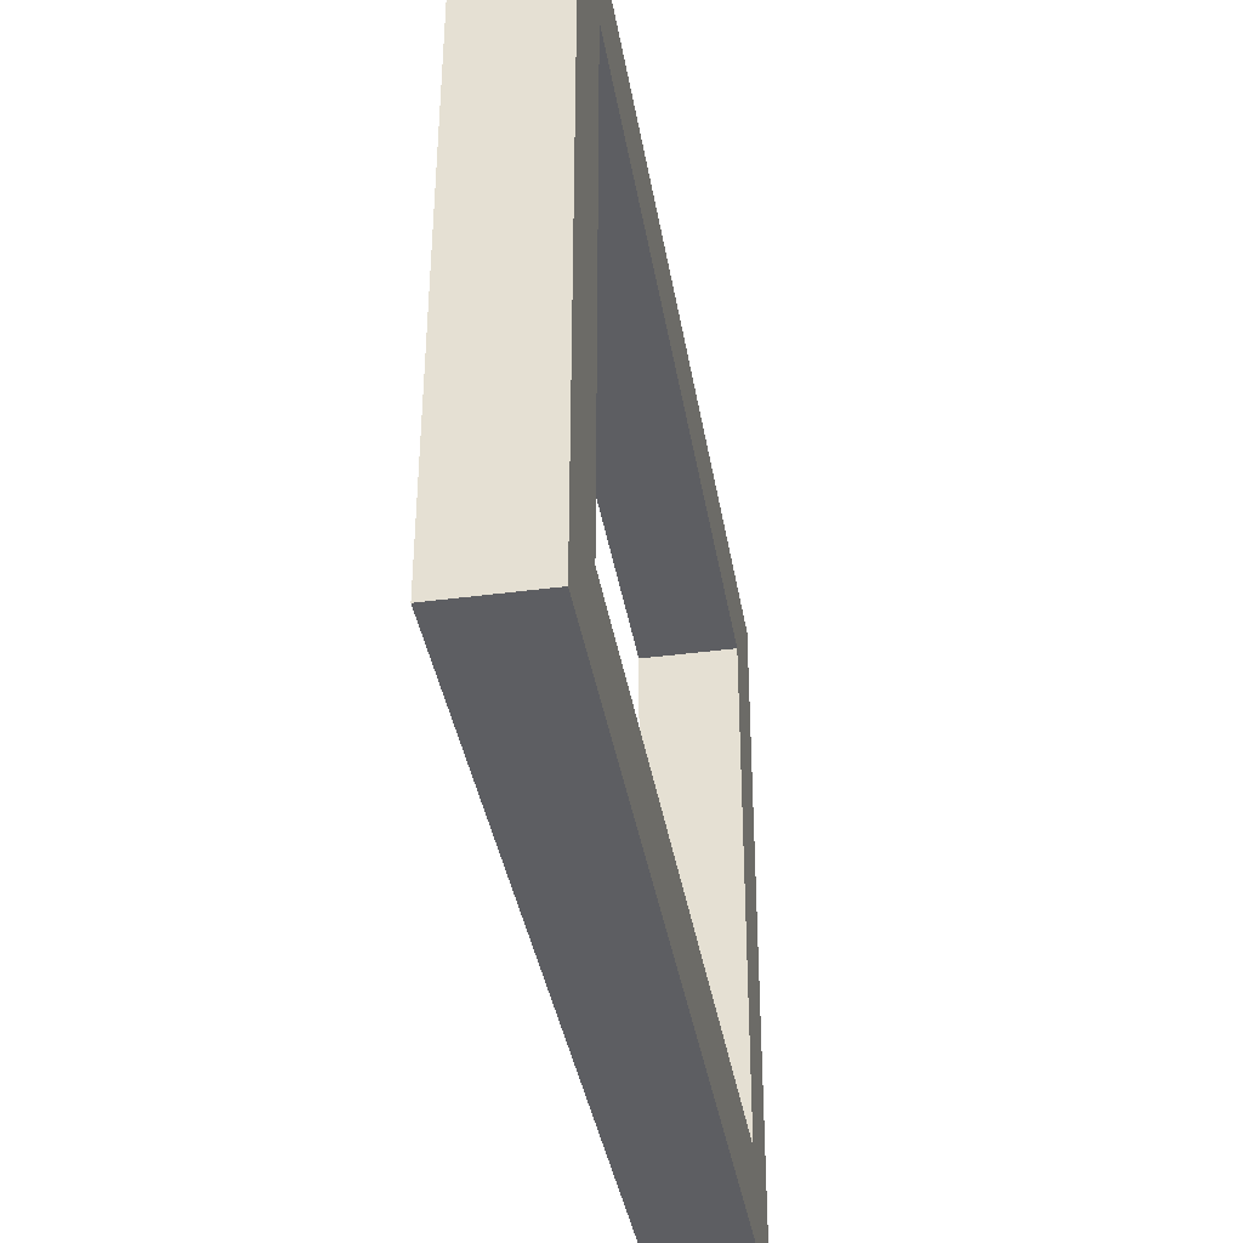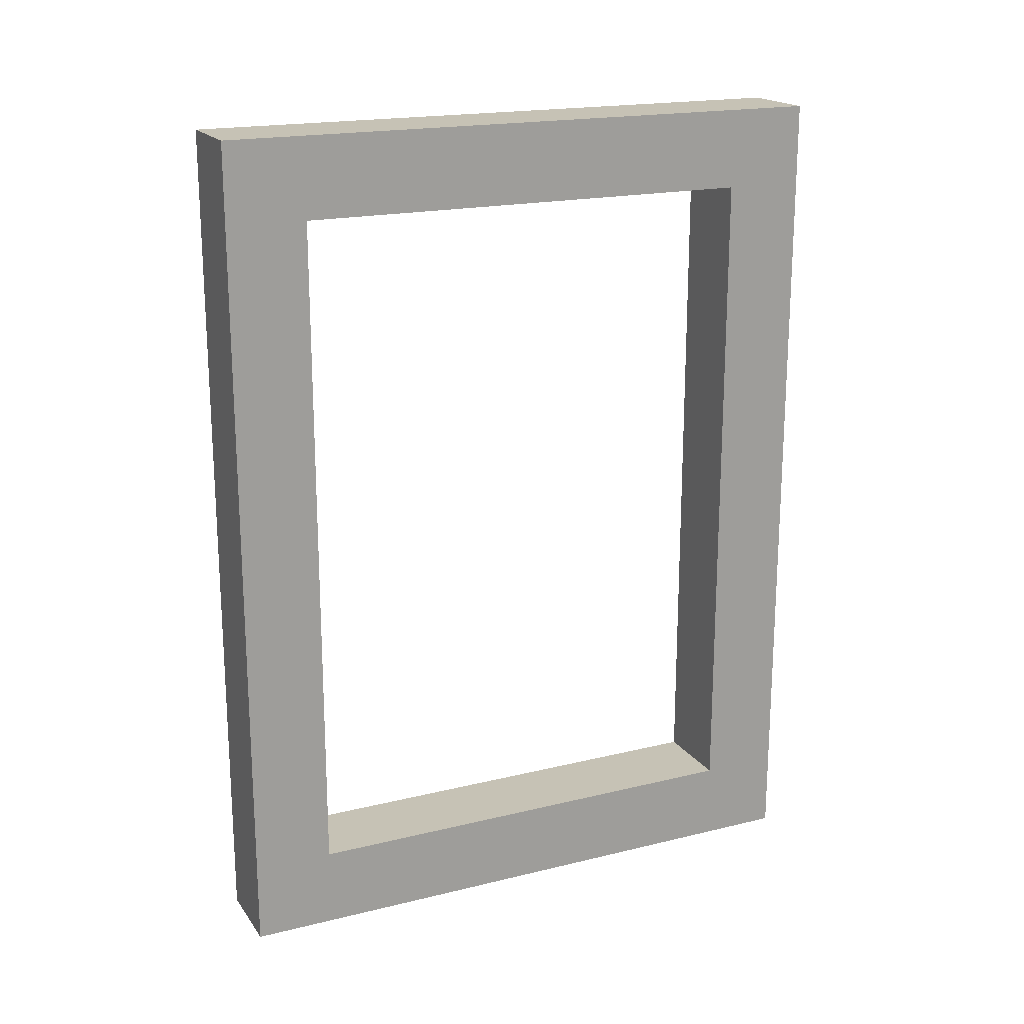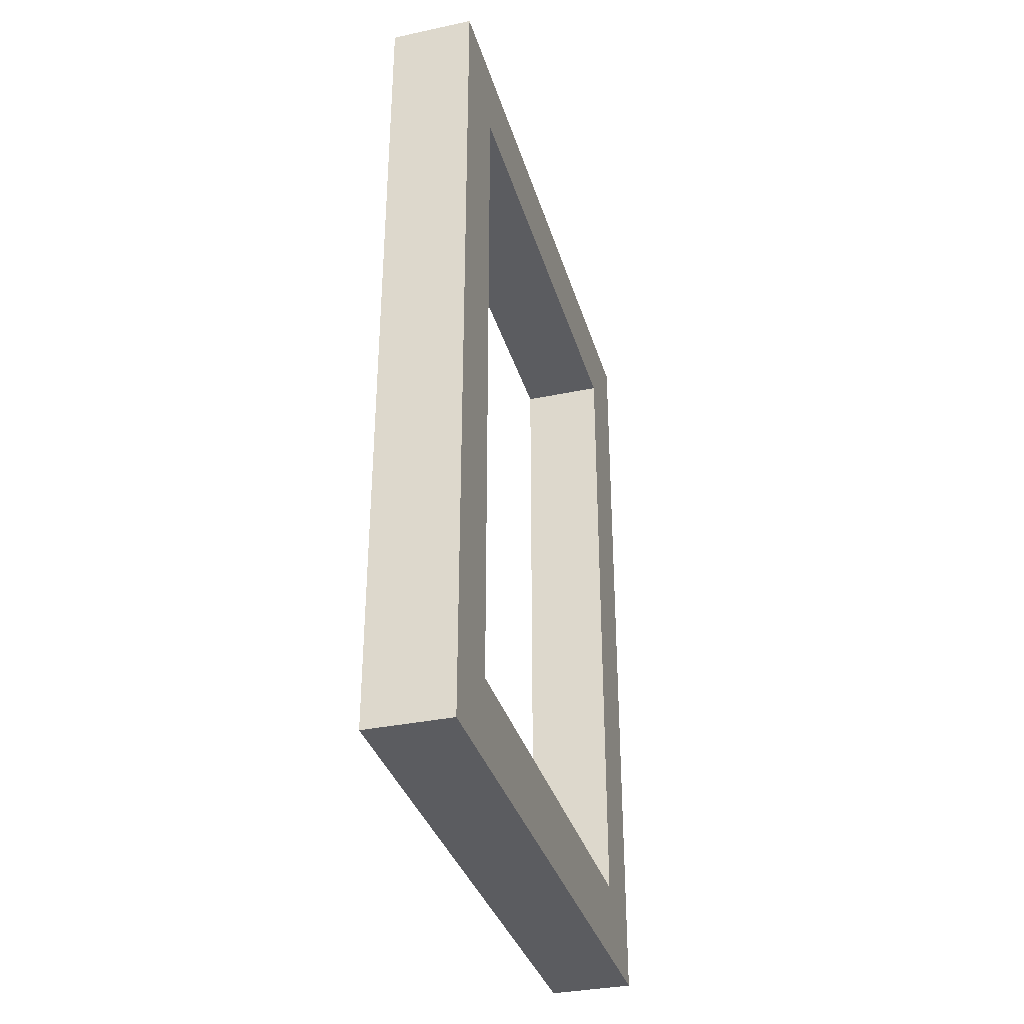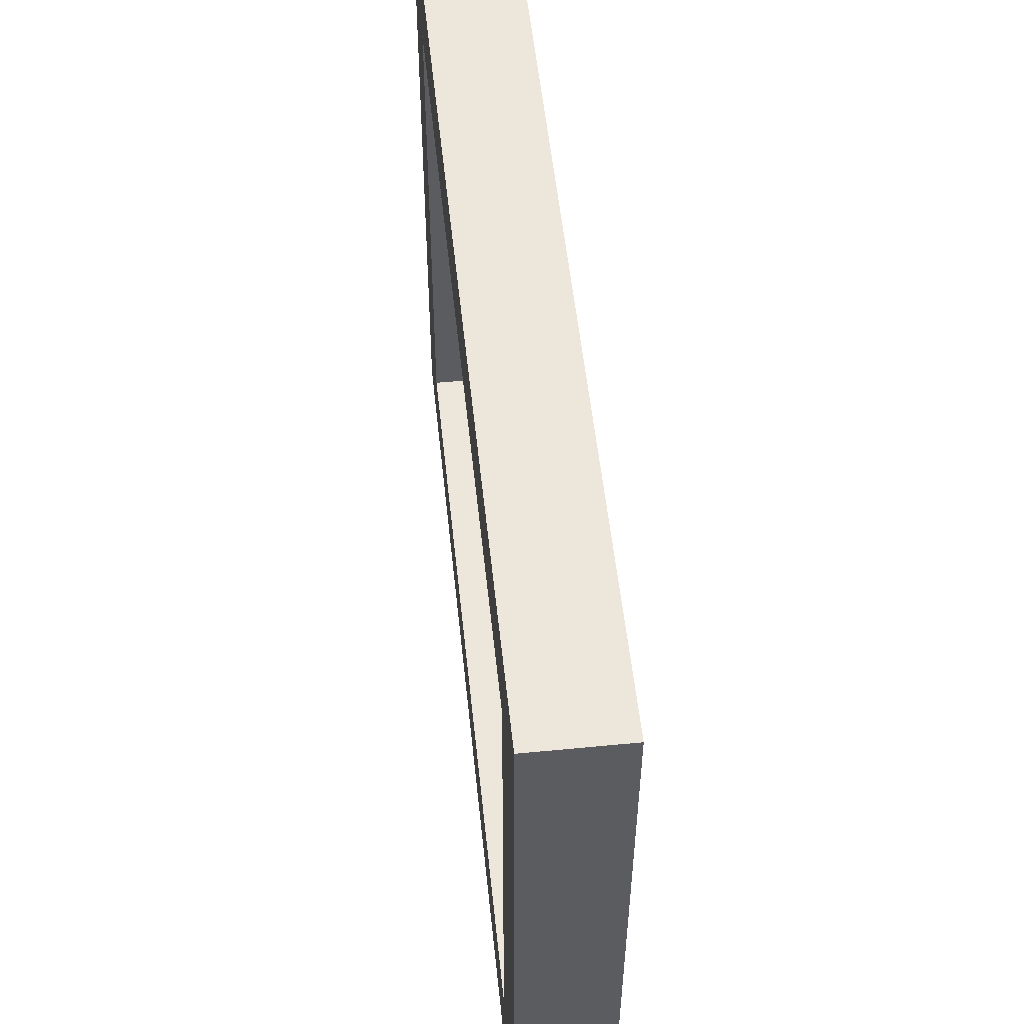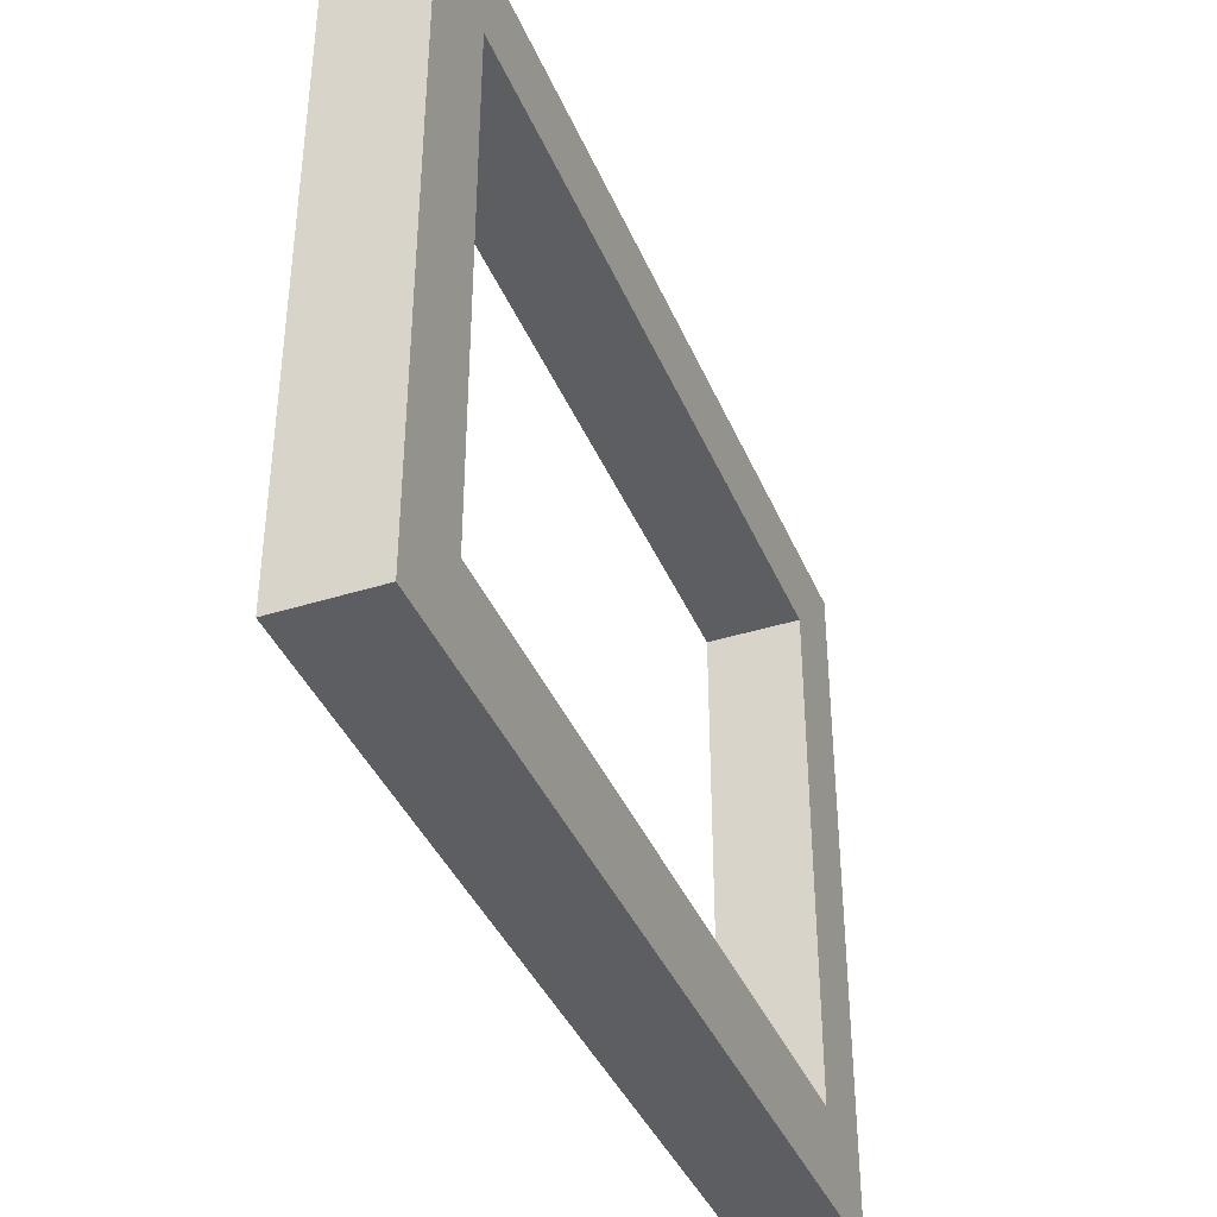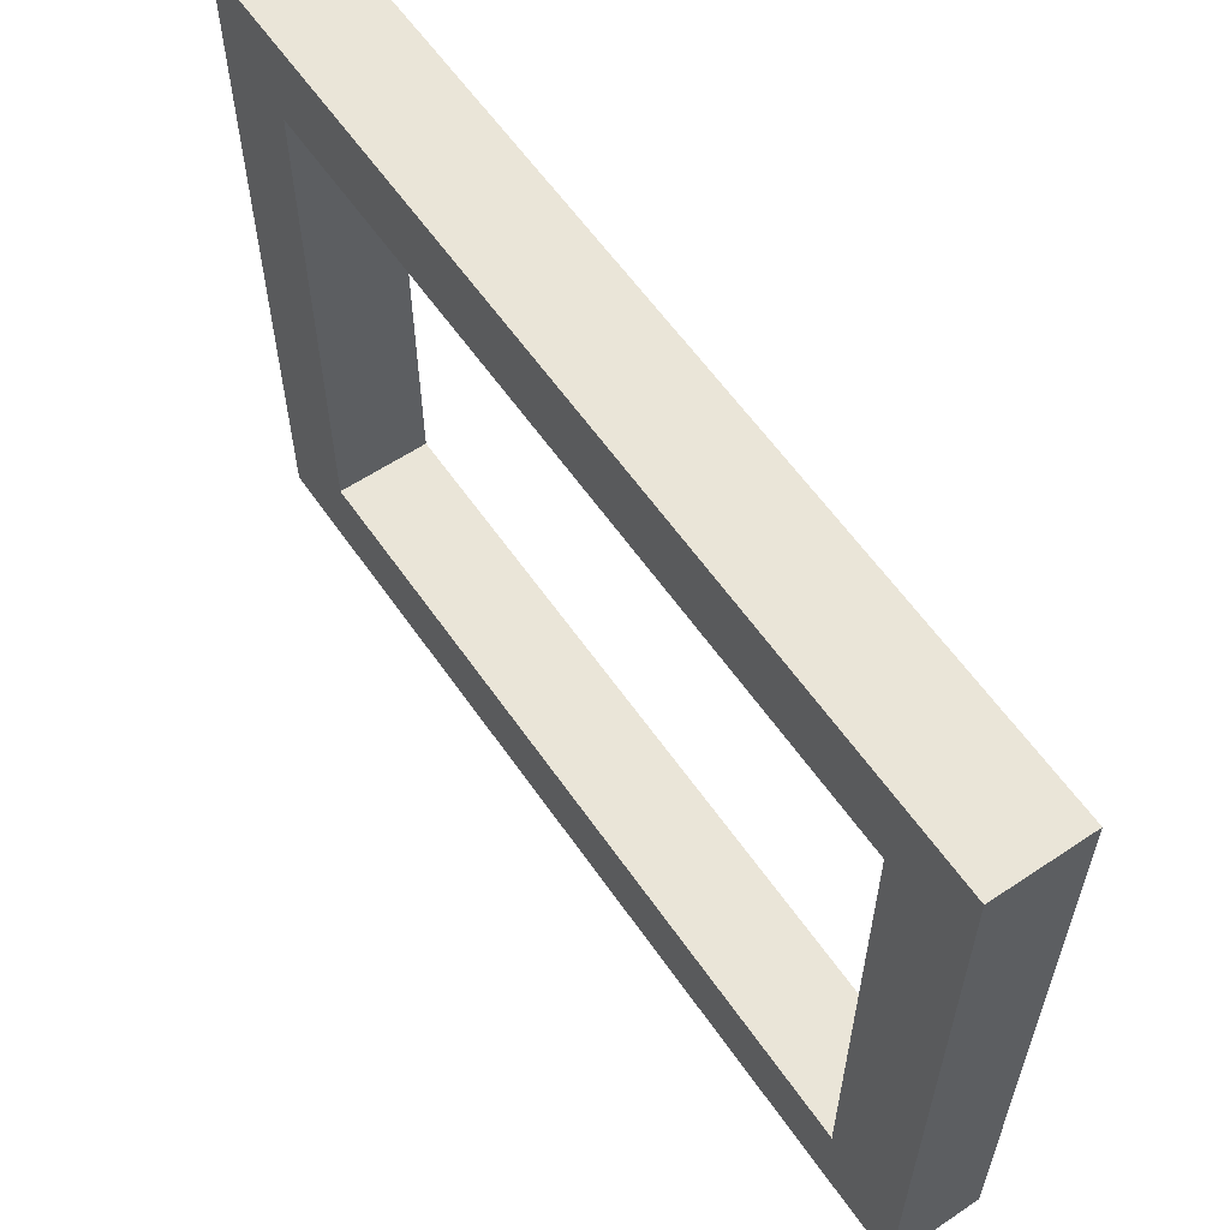
<metadata>
{"format":"obj","ext":"obj","renderer":"f3d","projection":"perspective","resolution":1024,"background":"white","views":[{"elev":-38.8,"azim":9.5,"up":"+Z"},{"elev":18.9,"azim":65.1,"up":"+Y"},{"elev":-34.6,"azim":15.8,"up":"+Y"},{"elev":53.9,"azim":-5.9,"up":"+Z"},{"elev":-39.4,"azim":21.4,"up":"+Z"},{"elev":59.6,"azim":145.5,"up":"+Z"}]}
</metadata>
<code>
o modularBuildings_088
v 0 3.618 -0.3819
v 0 3.618 -2.618
v 0.4 3.618 -2.618
v 0.4 3.618 -0.3819
v 0 4 -3
v 0 4 0
v 0 0 0
v 0 0.3819 -0.3819
v 0 0 -3
v 0 0.3819 -2.618
v 0.4 0.3819 -0.3819
v 0.4 0.3819 -2.618
v 0.4 1.711 -0.3819
v 0.4 1.329 -0.3819
v 0.4 4 0
v 0.4 4 -3
v 0.4 0 -3
v 0.4 1.711 -2.618
v 0.4 1.329 -2.618
v 0.4 0 0
f 2 4 1
f 1 5 2
f 1 6 5
f 6 1 7
f 8 7 1
f 7 8 9
f 9 8 10
f 8 12 10
f 8 1 13
f 4 14 13
f 4 11 14
f 4 15 11
f 15 4 16
f 16 4 3
f 16 3 17
f 18 17 3
f 19 17 18
f 12 17 19
f 11 17 12
f 11 20 17
f 20 11 15
f 15 7 20
f 16 6 15
f 17 5 16
f 20 9 17
f 9 10 5
f 2 5 10
f 18 3 2
f 2 3 4
f 8 11 12
f 4 13 1
f 13 14 8
f 14 11 8
f 15 6 7
f 16 5 6
f 17 9 5
f 20 7 9
f 12 19 10
f 19 18 10
f 10 18 2

</code>
